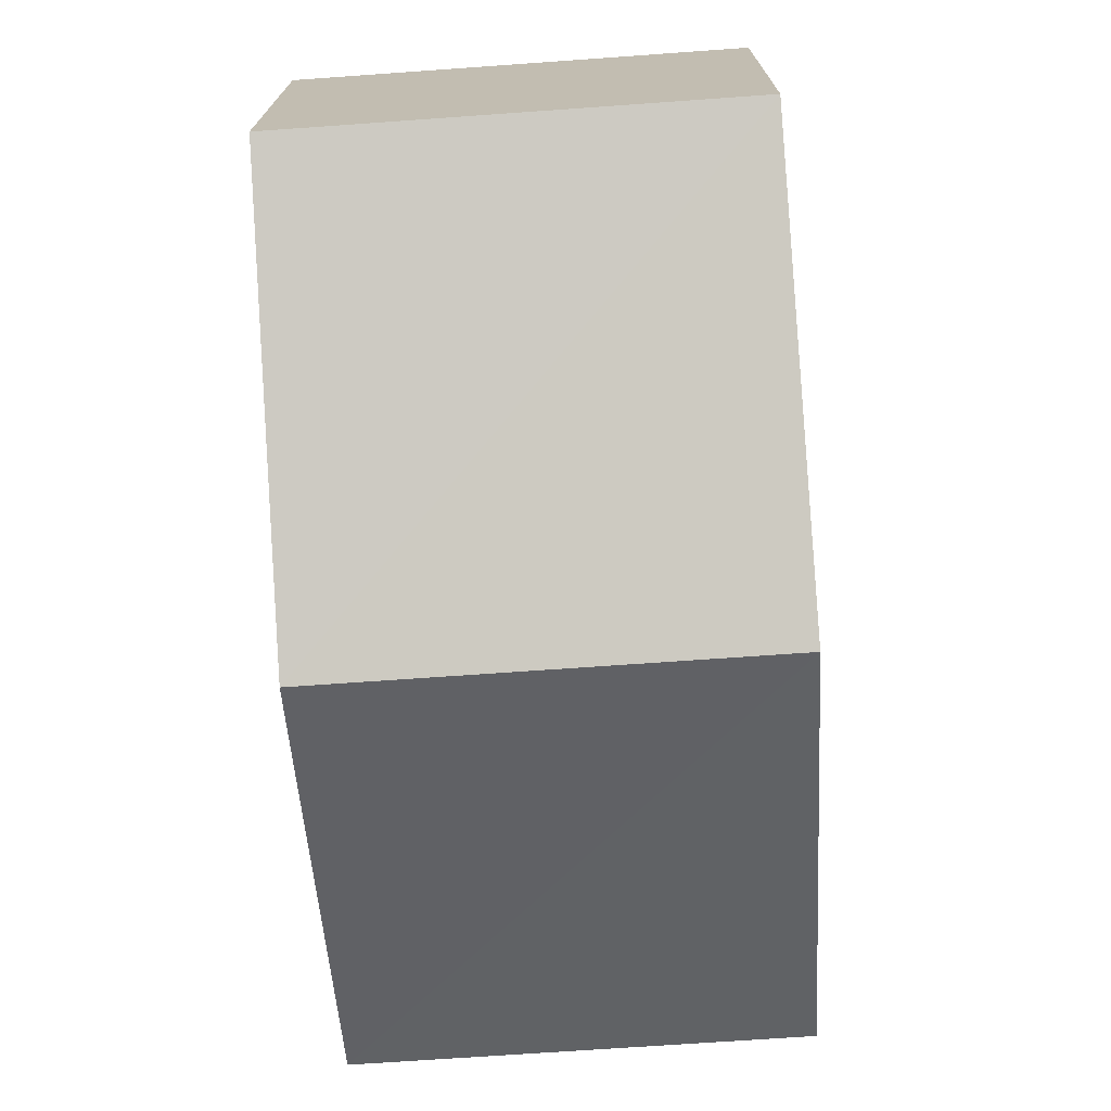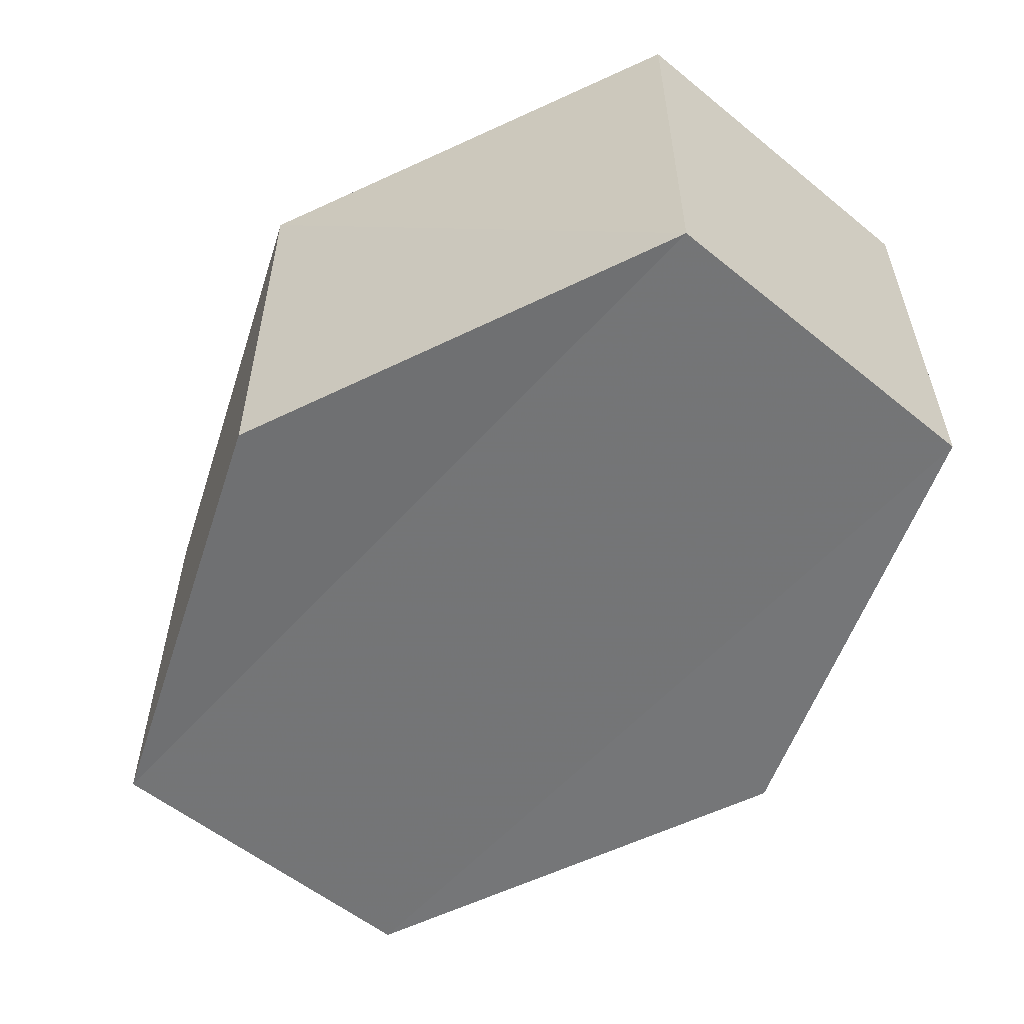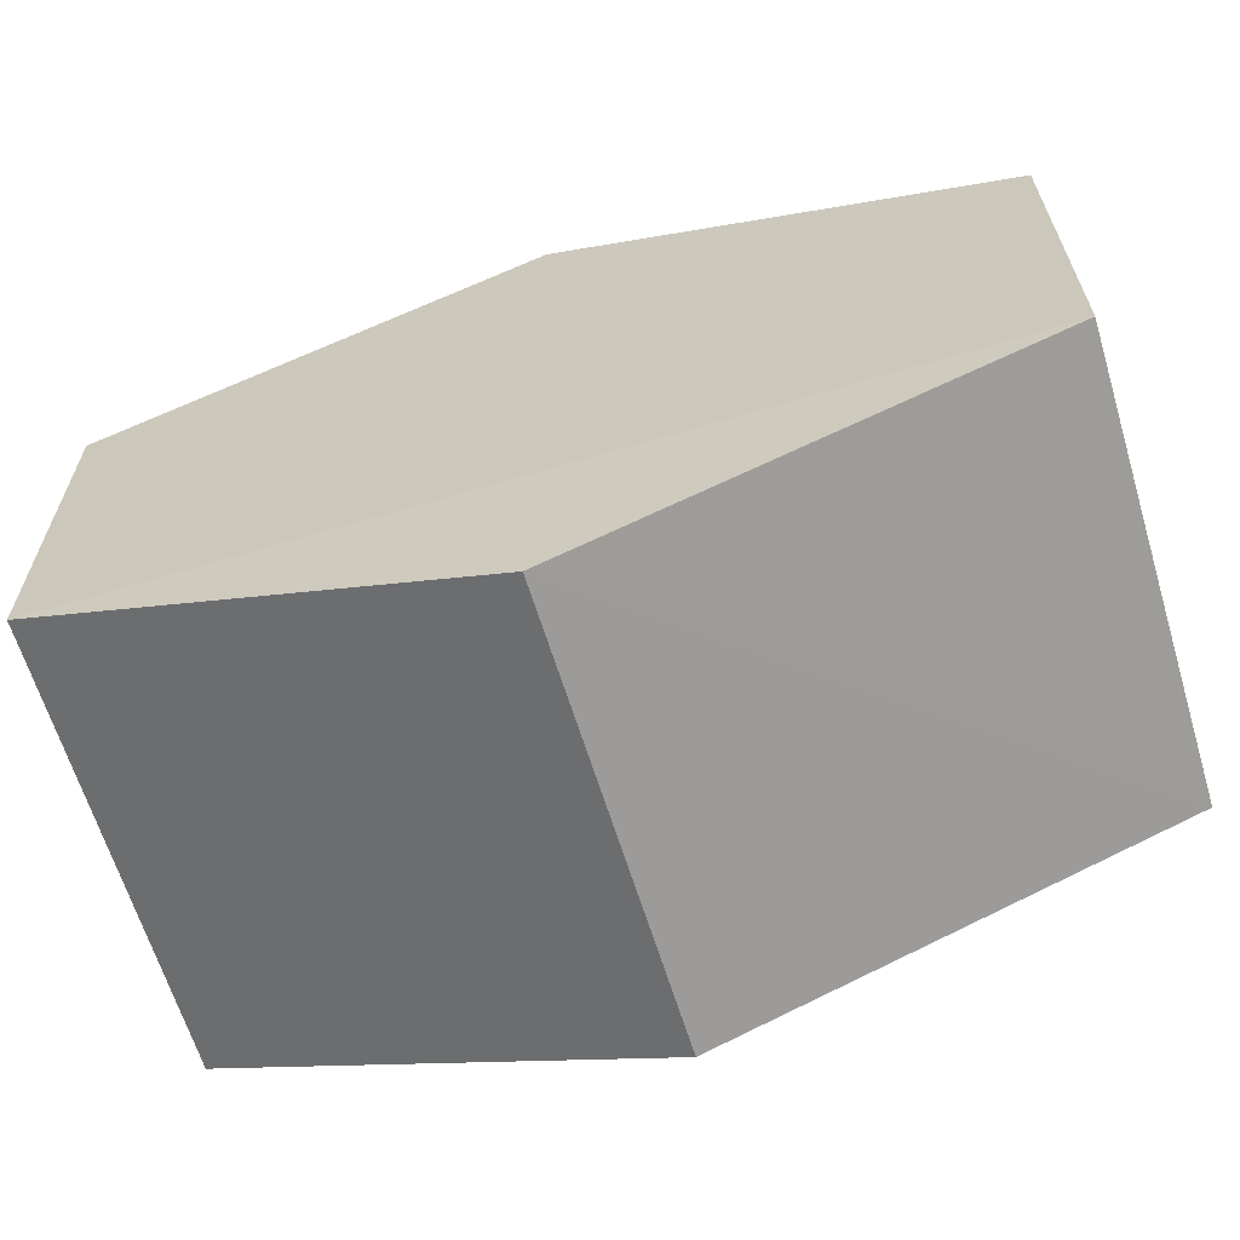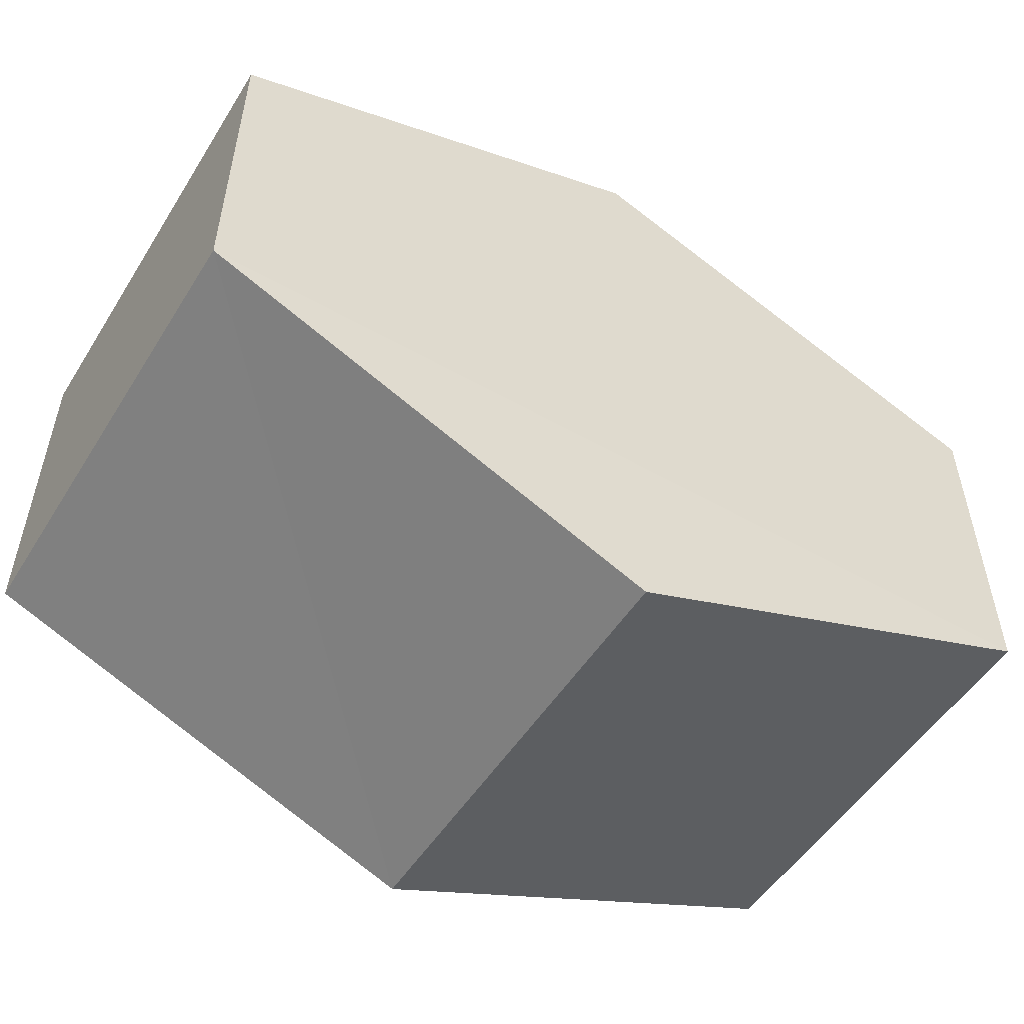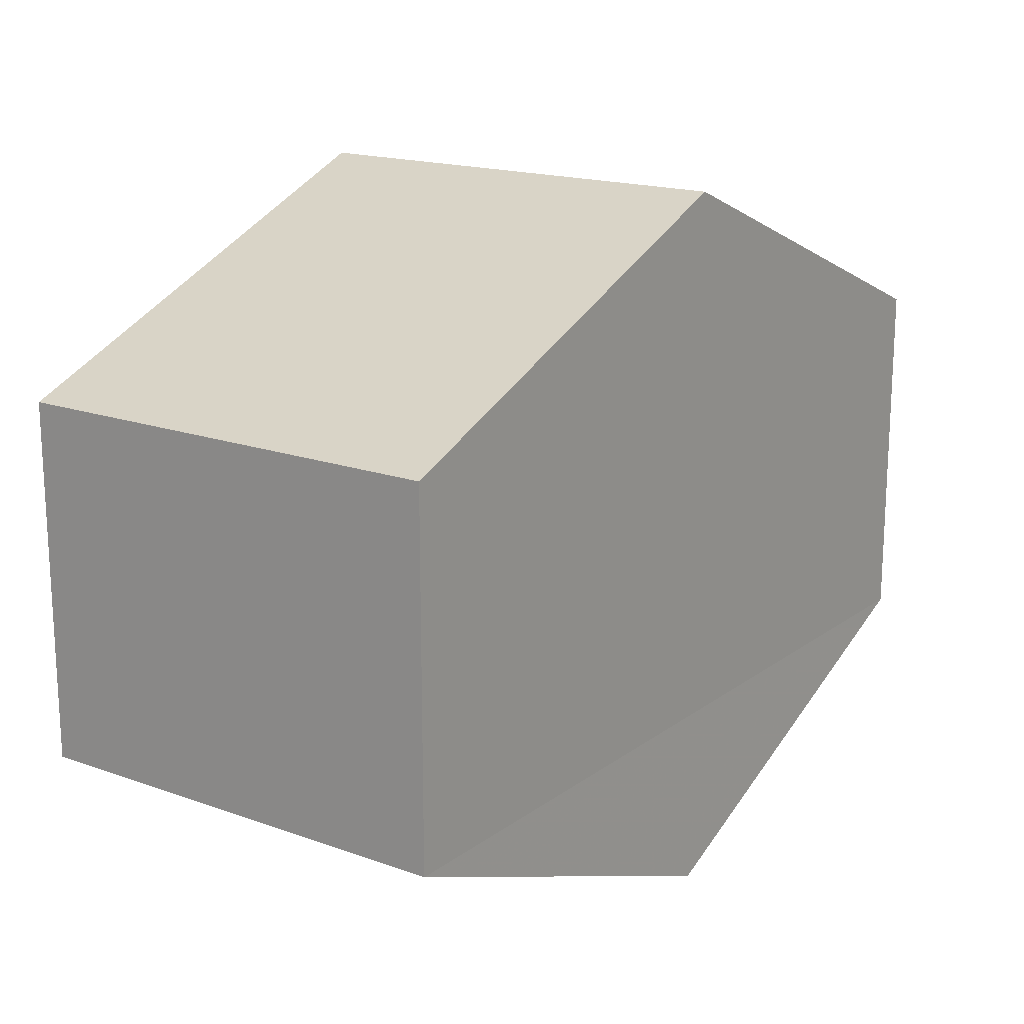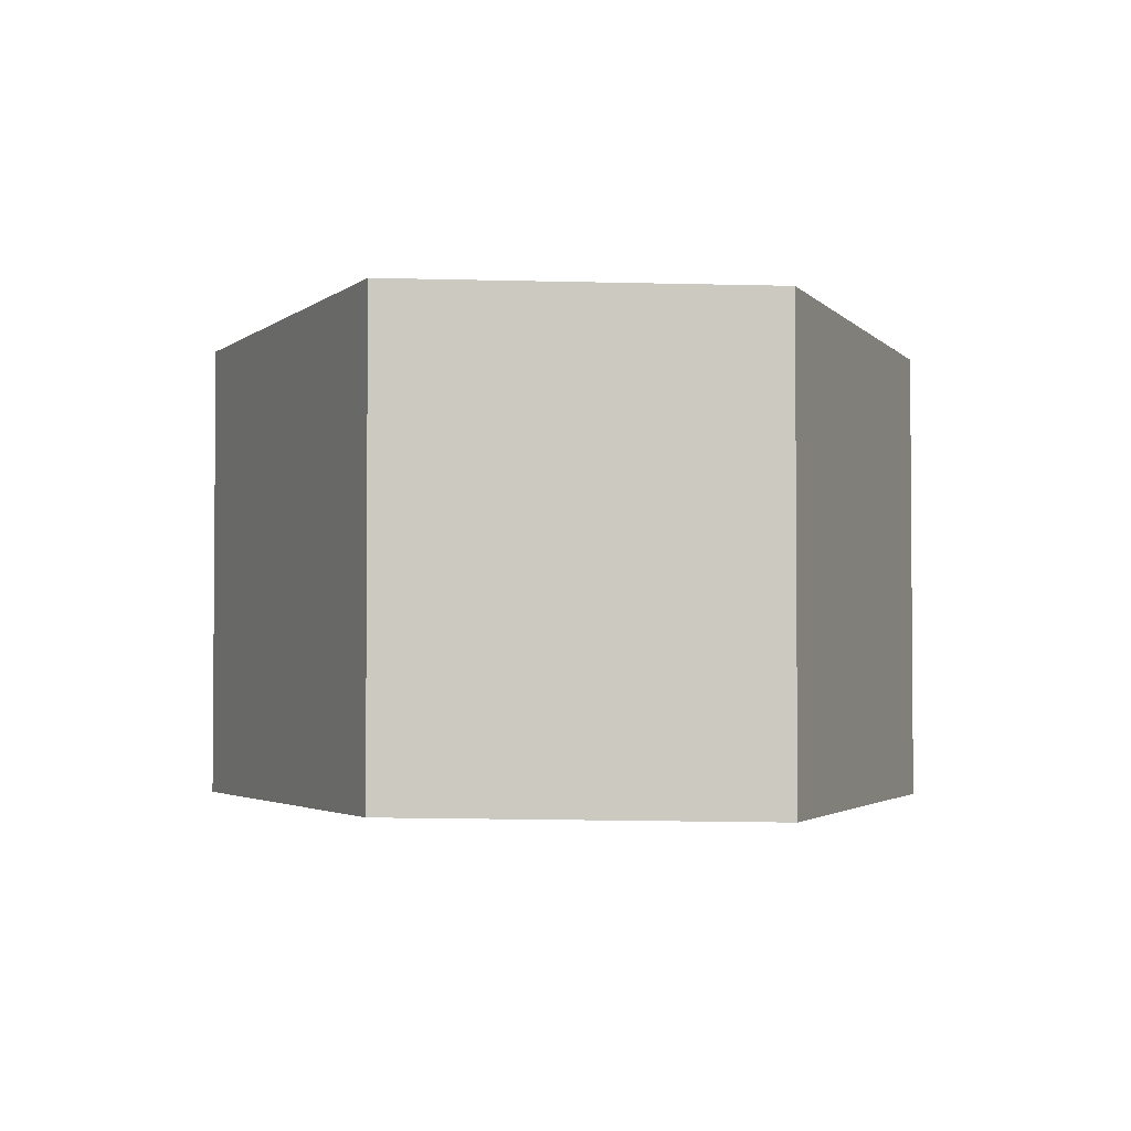
<metadata>
{"format":"obj","ext":"obj","renderer":"f3d","projection":"perspective","resolution":1024,"background":"white","views":[{"elev":-71.9,"azim":93.6,"up":"+Z"},{"elev":-55.9,"azim":49.4,"up":"+Y"},{"elev":-64.0,"azim":-163.1,"up":"+Z"},{"elev":-52.6,"azim":148.5,"up":"+Z"},{"elev":17.3,"azim":-55.0,"up":"+Z"},{"elev":-2.6,"azim":-91.8,"up":"+Y"}]}
</metadata>
<code>
o 5406
v 2246 1879 13.76
v 2246 1879 13.76
v 2246 1879 13.76
v 2246 1879 13.76
v 2246 1879 13.76
v 2246 1879 13.77
v 2246 1879 13.75
v 2246 1879 13.76
v 2246 1879 13.76
v 2246 1879 13.75
v 2246 1879 13.76
v 2246 1879 13.75
v 2246 1879 13.76
v 2246 1879 13.76
v 2246 1879 13.76
v 2246 1879 13.75
v 2246 1879 13.75
v 2246 1879 13.76
v 2246 1879 13.76
v 2246 1879 13.75
v 2246 1879 13.76
v 2246 1879 13.76
v 2246 1879 13.77
v 2246 1879 13.76
v 2246 1879 13.76
v 2246 1879 13.77
v 2246 1879 13.77
v 2246 1879 13.76
v 2246 1879 13.77
v 2246 1879 13.76
v 2246 1879 13.77
v 2246 1879 13.76
f 1 2 3
f 4 3 2
f 5 2 6
f 7 4 8
f 8 9 10
f 11 12 7
f 13 9 14
f 15 13 5
f 15 16 17
f 17 1 18
f 18 19 20
f 21 19 22
f 23 21 5
f 11 21 24
f 25 26 23
f 27 13 24
f 28 29 27
f 24 30 31
f 4 30 32
f 1 32 30

</code>
